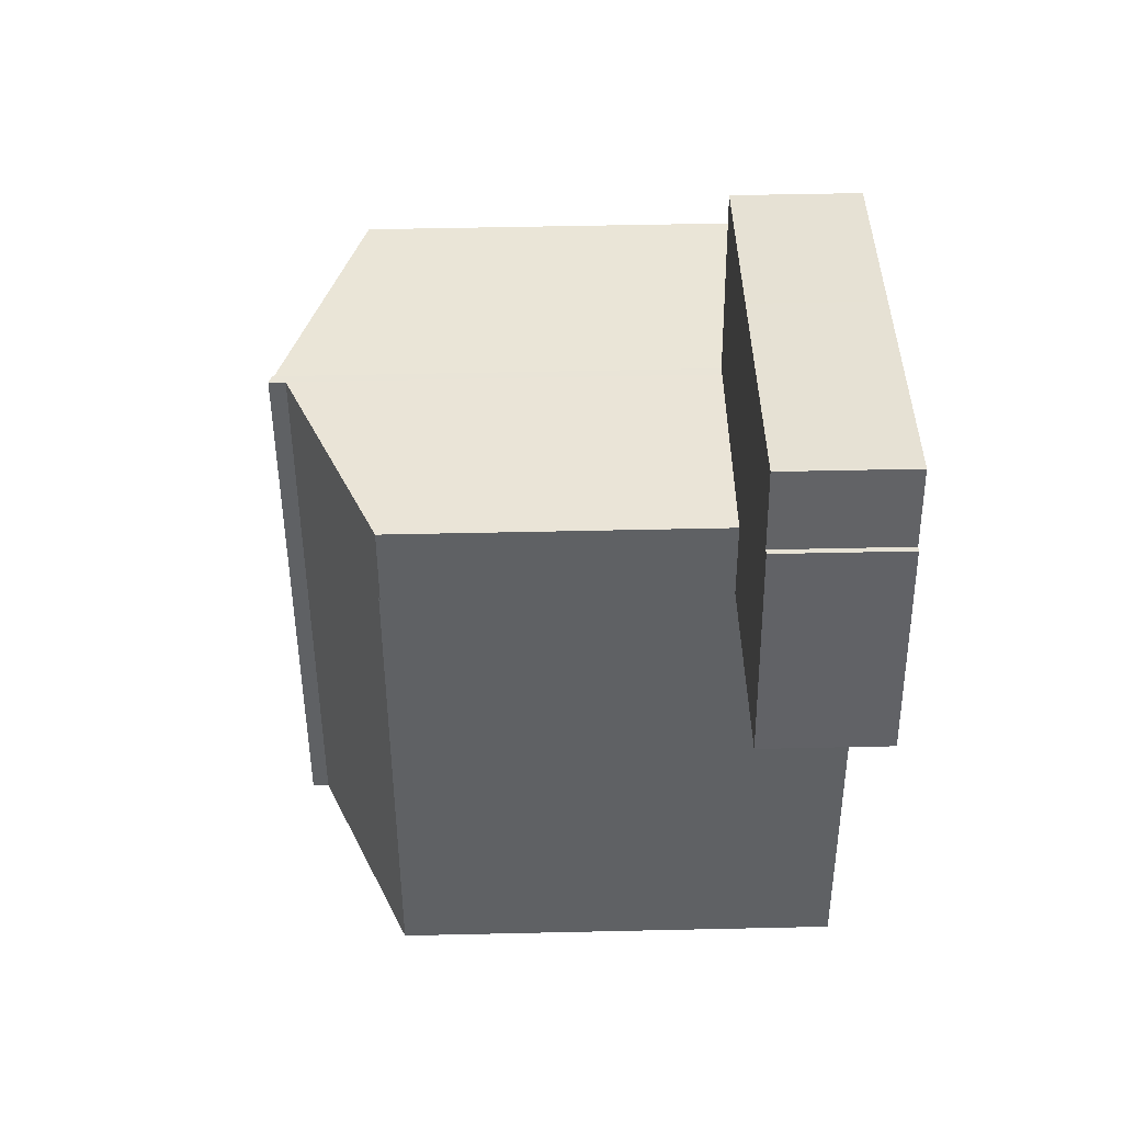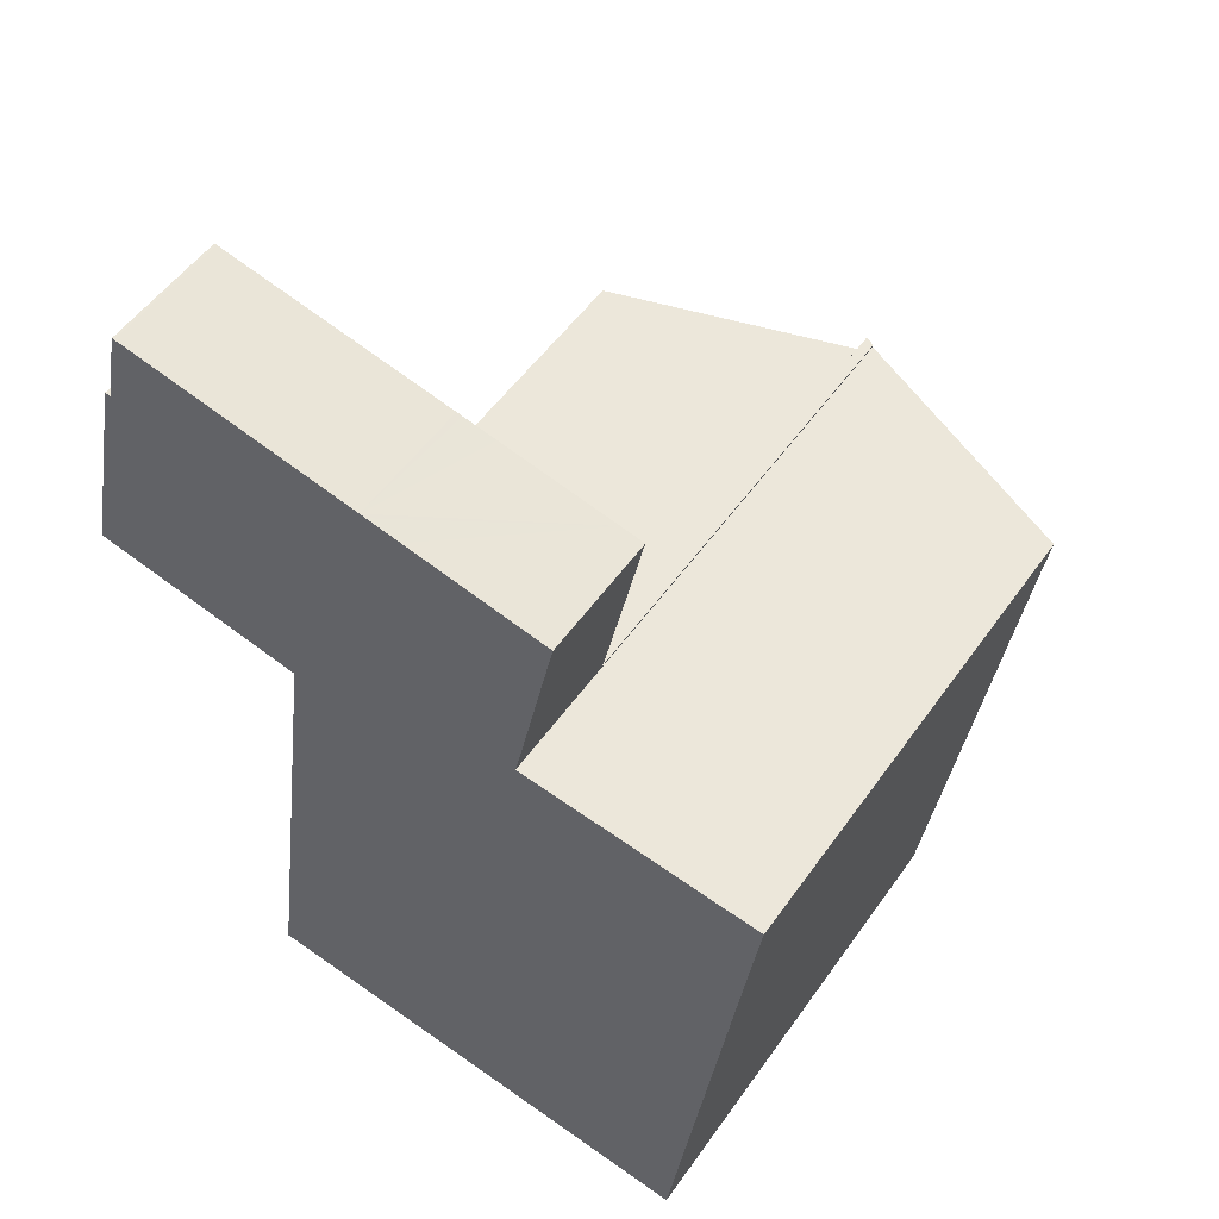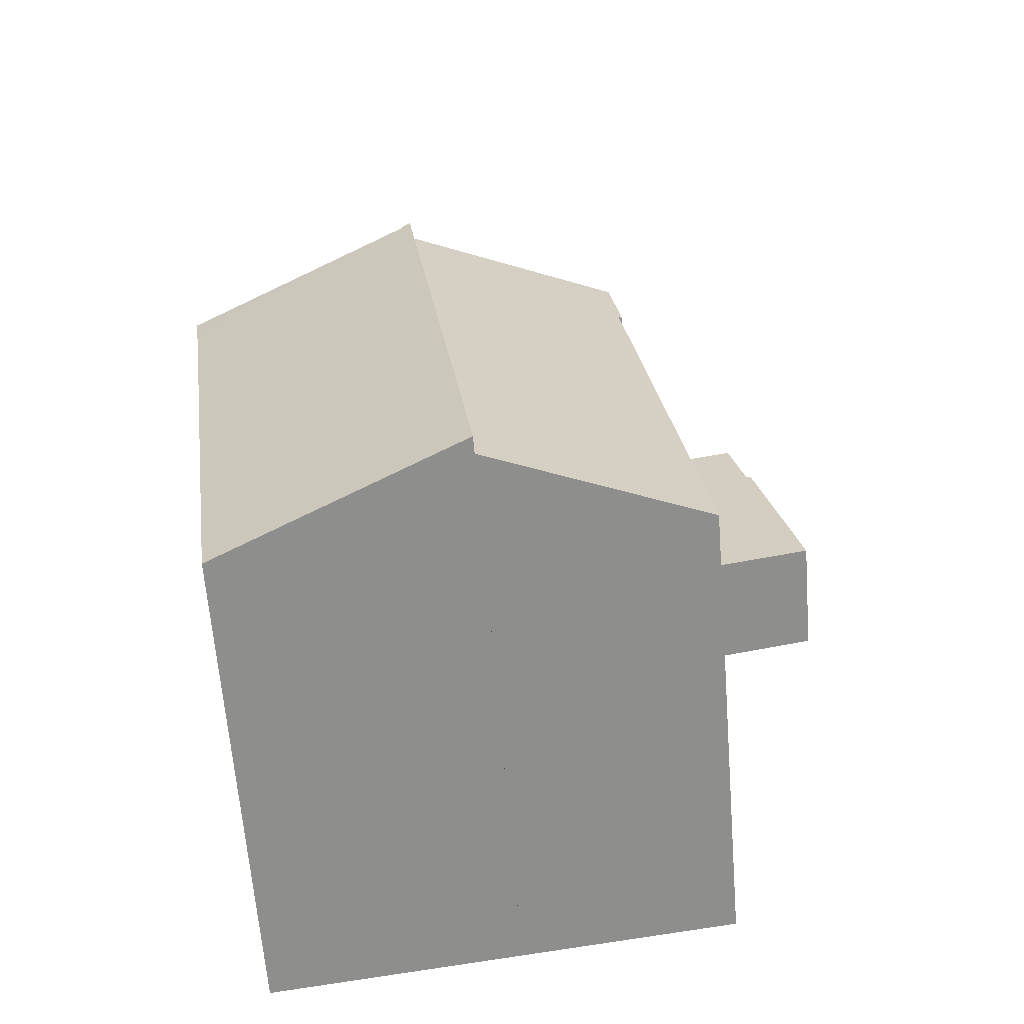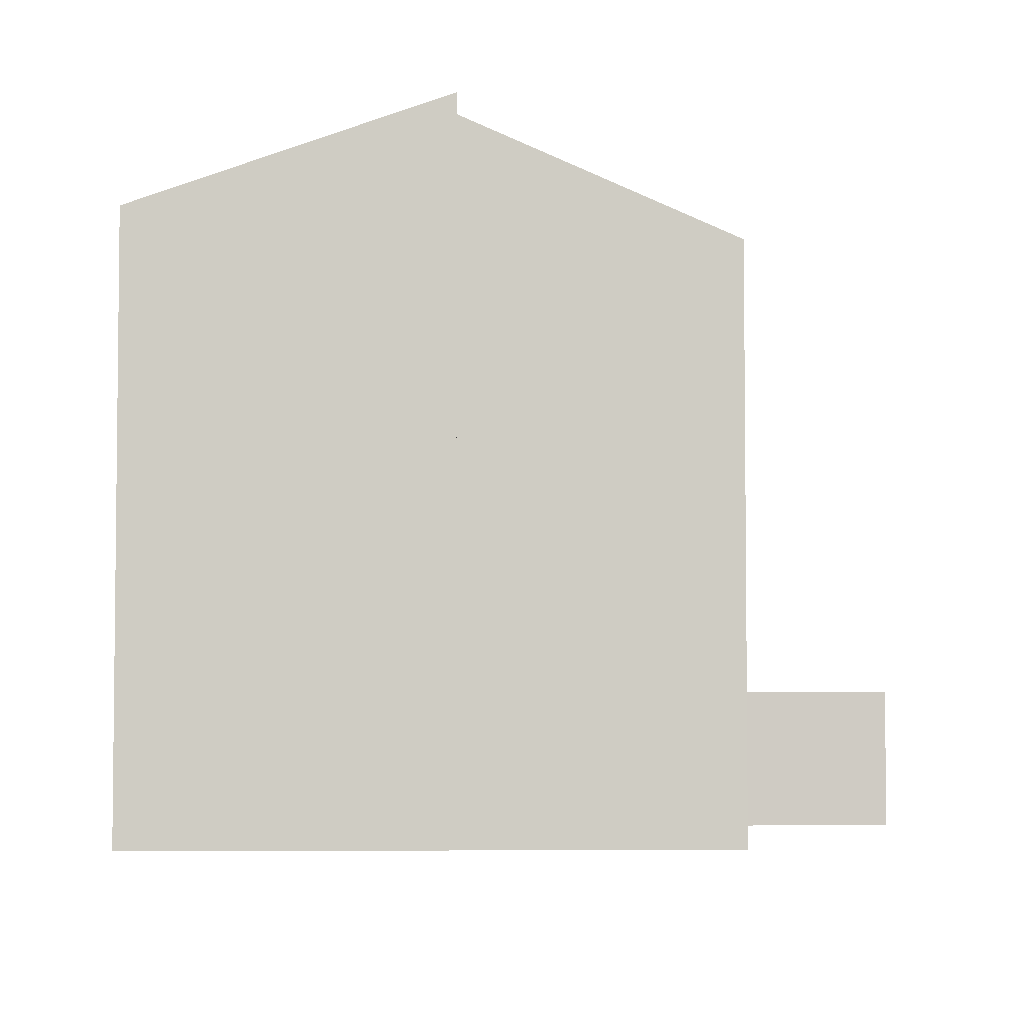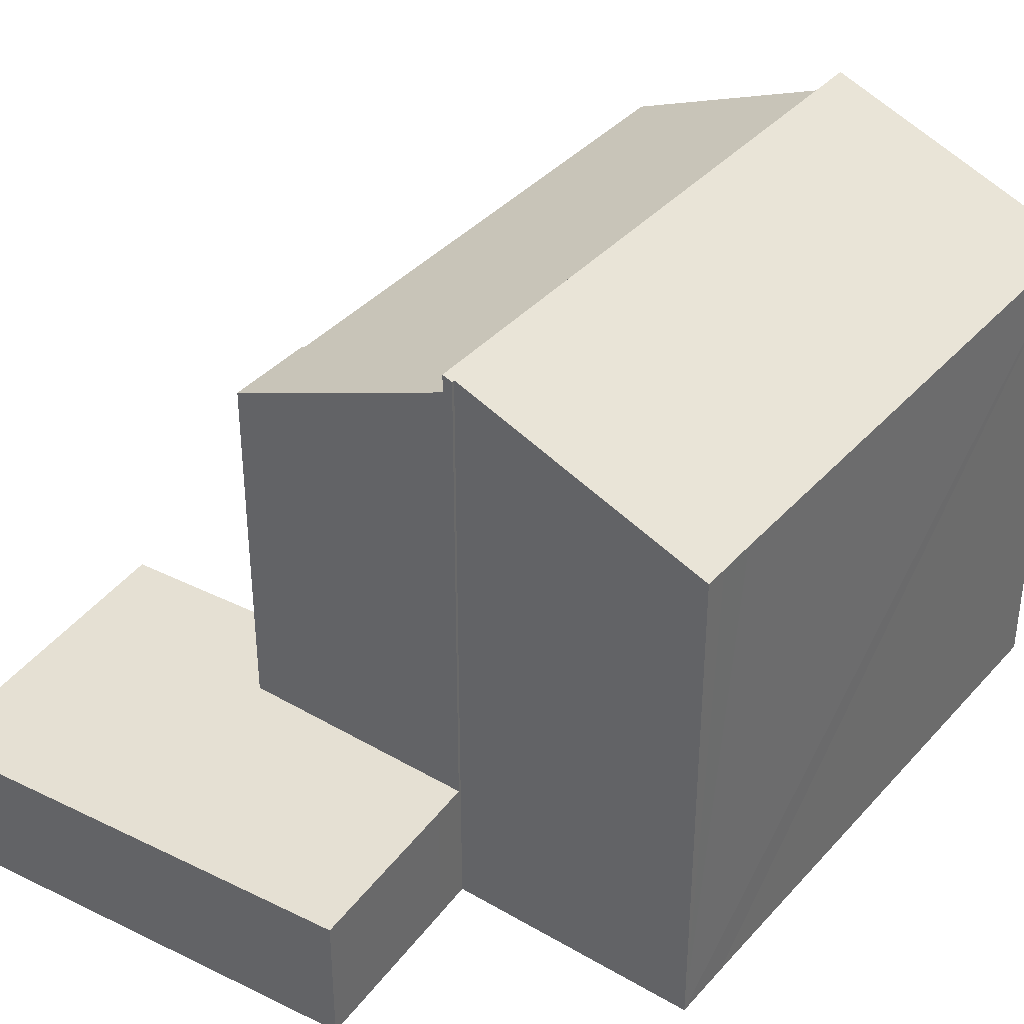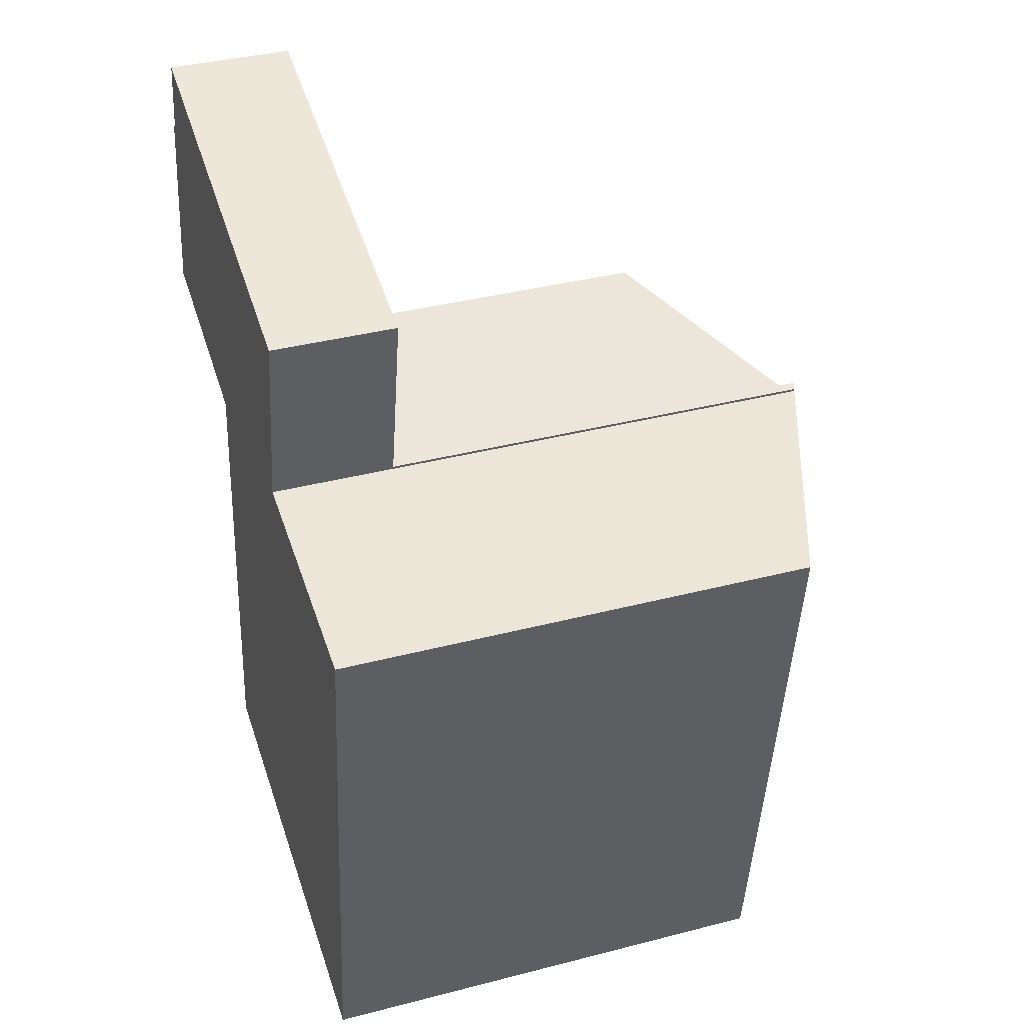
<metadata>
{"format":"obj","ext":"obj","renderer":"f3d","projection":"perspective","resolution":1024,"background":"white","views":[{"elev":51.6,"azim":-91.4,"up":"+Z"},{"elev":52.8,"azim":34.3,"up":"+Z"},{"elev":-63.7,"azim":-175.5,"up":"+Z"},{"elev":-4.6,"azim":-176.0,"up":"+Y"},{"elev":38.1,"azim":44.2,"up":"+Y"},{"elev":37.9,"azim":71.8,"up":"+Z"}]}
</metadata>
<code>
v  12.37 15.7 0.289
v  5.832 13.02 -1.233
v  6.155 13.02 1.138
v  5.93 13.06 -1.254
v  3.949 13.06 -15.78
v  10.08 15.7 -16.61
v  5.93 7.679e-17 -1.254
v  3.949 9.661e-16 -15.78
v  6.155 -6.968e-17 1.138
v  5.832 7.55e-17 -1.233
v  10.08 1.017e-15 -16.61
v  12.37 -1.77e-17 0.289
v  10.08 16.19 -16.61
v  19.24 13.63 -2.331
v  17.18 13.63 -17.59
v  12.62 16.09 0.169
v  12.37 16.19 0.289
v  19.38 13.63 -1.345
v  19.46 13.63 -0.731
v  12.63 16.09 0.252
v  12.62 -1.035e-17 0.169
v  12.63 -1.543e-17 0.252
v  19.46 4.476e-17 -0.731
v  19.24 1.427e-16 -2.331
v  17.18 1.077e-15 -17.59
v  19.38 8.236e-17 -1.345
v  8.699 3.549 6.827
v  6.155 3.549 1.138
v  6.983 3.549 7.202
v  12.37 3.549 0.289
v  8.864 3.549 6.79
v  9.804 3.549 6.584
v  9.992 3.549 6.543
v  13.13 3.549 5.861
v  13.79 3.549 5.717
v  12.63 3.549 0.252
v  12.83 3.549 1.159
v  1.469 3.549 6.08
v  0.415 3.549 1.922
v  1.32 3.549 6.106
v  0 3.549 2.173e-16
v  5.832 3.549 -1.233
v  1.954 3.549 8.299
v  2.023 3.549 8.287
v  1.32 -3.739e-16 6.106
v  1.469 -3.723e-16 6.08
v  1.954 -5.082e-16 8.299
v  2.023 -5.074e-16 8.287
v  6.983 -4.41e-16 7.202
v  8.699 -4.18e-16 6.827
v  8.864 -4.158e-16 6.79
v  9.804 -4.032e-16 6.584
v  9.992 -4.006e-16 6.543
v  13.13 -3.589e-16 5.861
v  13.79 -3.501e-16 5.717
v  12.83 -7.097e-17 1.159
v  0 0 0
v  0.415 -1.177e-16 1.922
g defaultobject
f 1 2 3
f 2 1 4
f 4 1 5
f 5 1 6
f 5 7 4
f 7 5 8
f 2 9 3
f 9 2 10
f 7 2 4
f 2 7 10
f 11 5 6
f 5 11 8
f 3 12 1
f 12 3 9
f 1 11 6
f 11 1 12
f 10 12 9
f 12 10 7
f 12 7 8
f 12 8 11
f 13 14 15
f 14 13 16
f 16 13 17
f 14 16 18
f 18 16 19
f 16 17 20
f 20 21 16
f 21 20 22
f 23 18 19
f 18 23 14
f 14 23 15
f 15 23 24
f 15 24 25
f 24 23 26
f 21 19 16
f 19 21 23
f 12 20 17
f 20 12 22
f 15 11 13
f 11 15 25
f 11 17 13
f 17 11 12
f 12 21 22
f 21 12 11
f 21 11 26
f 26 11 24
f 24 11 25
f 26 23 21
f 27 28 29
f 28 27 30
f 30 27 31
f 30 31 32
f 30 32 33
f 30 33 34
f 30 34 35
f 30 35 36
f 36 35 37
f 38 39 40
f 39 38 41
f 41 38 42
f 42 38 43
f 42 43 44
f 42 44 28
f 28 44 29
f 45 38 40
f 38 45 46
f 47 44 43
f 44 47 48
f 48 29 44
f 29 48 49
f 29 49 27
f 27 49 50
f 27 50 31
f 31 50 32
f 32 50 33
f 33 50 34
f 34 50 51
f 34 51 52
f 34 52 53
f 34 53 54
f 34 54 35
f 35 54 55
f 55 37 35
f 37 55 56
f 37 56 36
f 36 56 22
f 9 42 28
f 42 9 10
f 22 30 36
f 30 22 28
f 28 22 9
f 9 22 12
f 10 41 42
f 41 10 57
f 57 39 41
f 39 57 40
f 40 57 45
f 45 57 58
f 46 43 38
f 43 46 47
f 58 46 45
f 46 48 47
f 48 46 49
f 49 46 58
f 49 58 57
f 49 57 9
f 9 57 10
f 49 9 50
f 50 9 51
f 9 52 51
f 52 9 12
f 52 12 53
f 53 12 54
f 54 12 55
f 55 12 56
f 56 12 22

</code>
